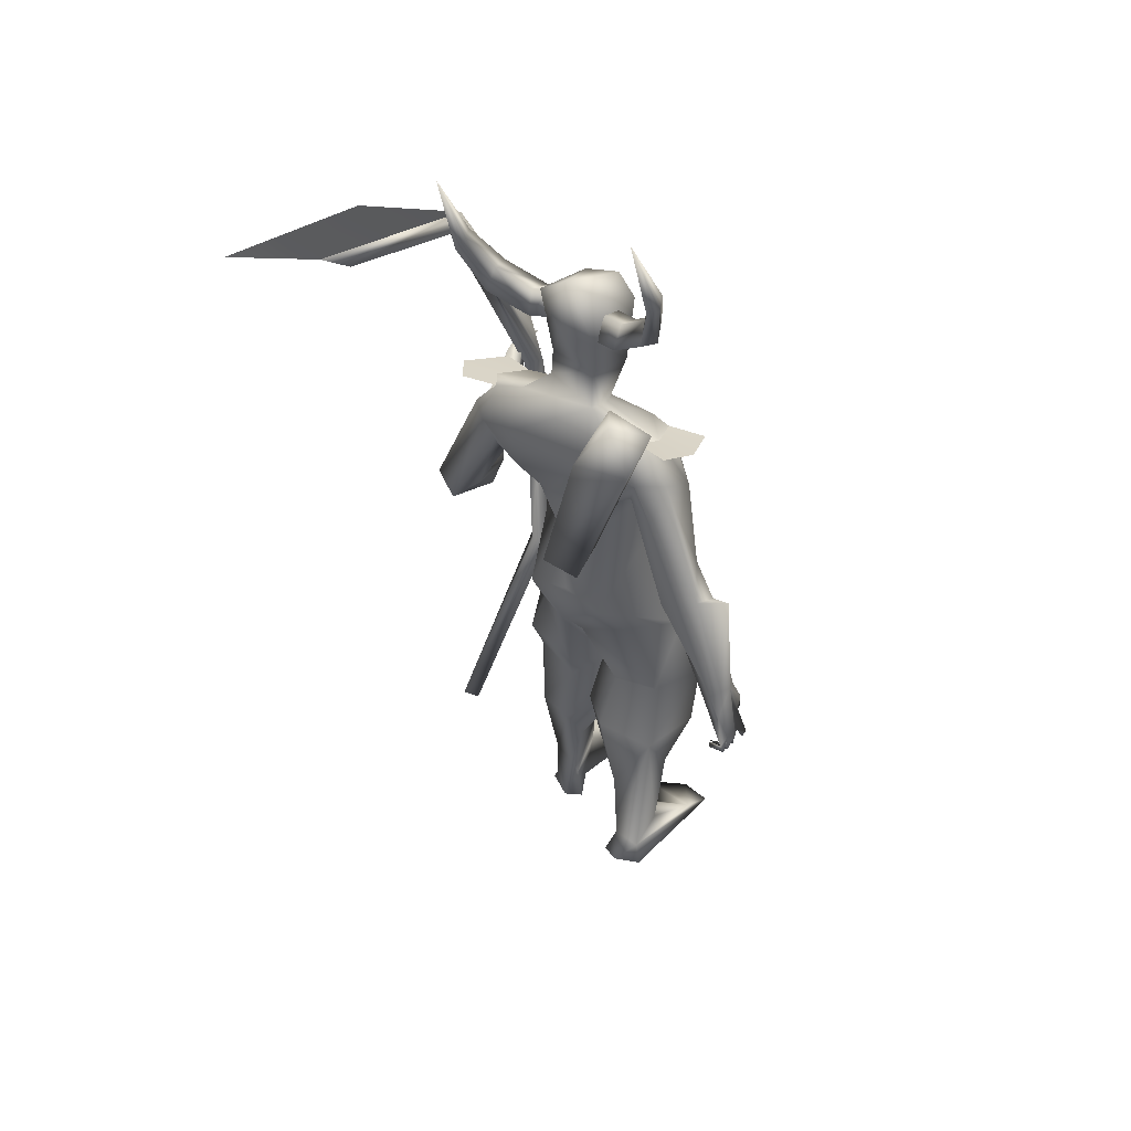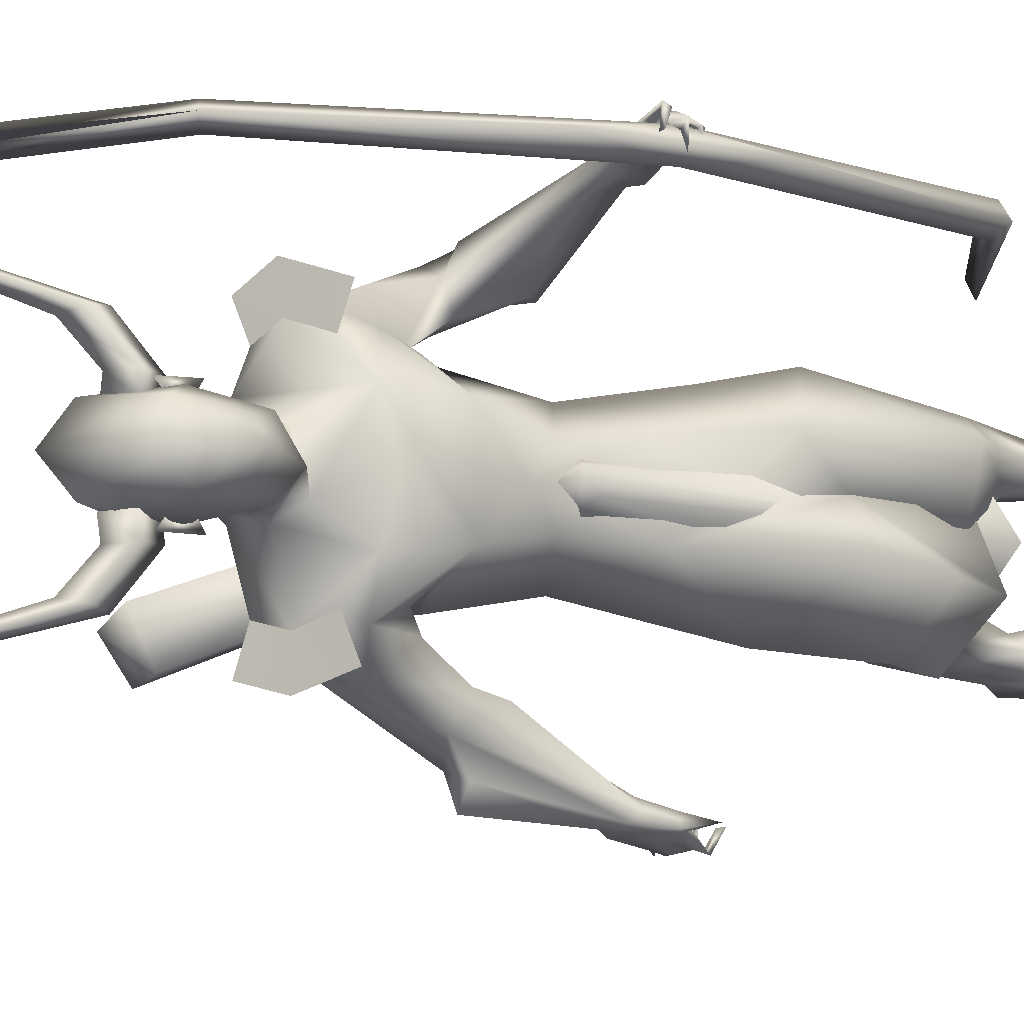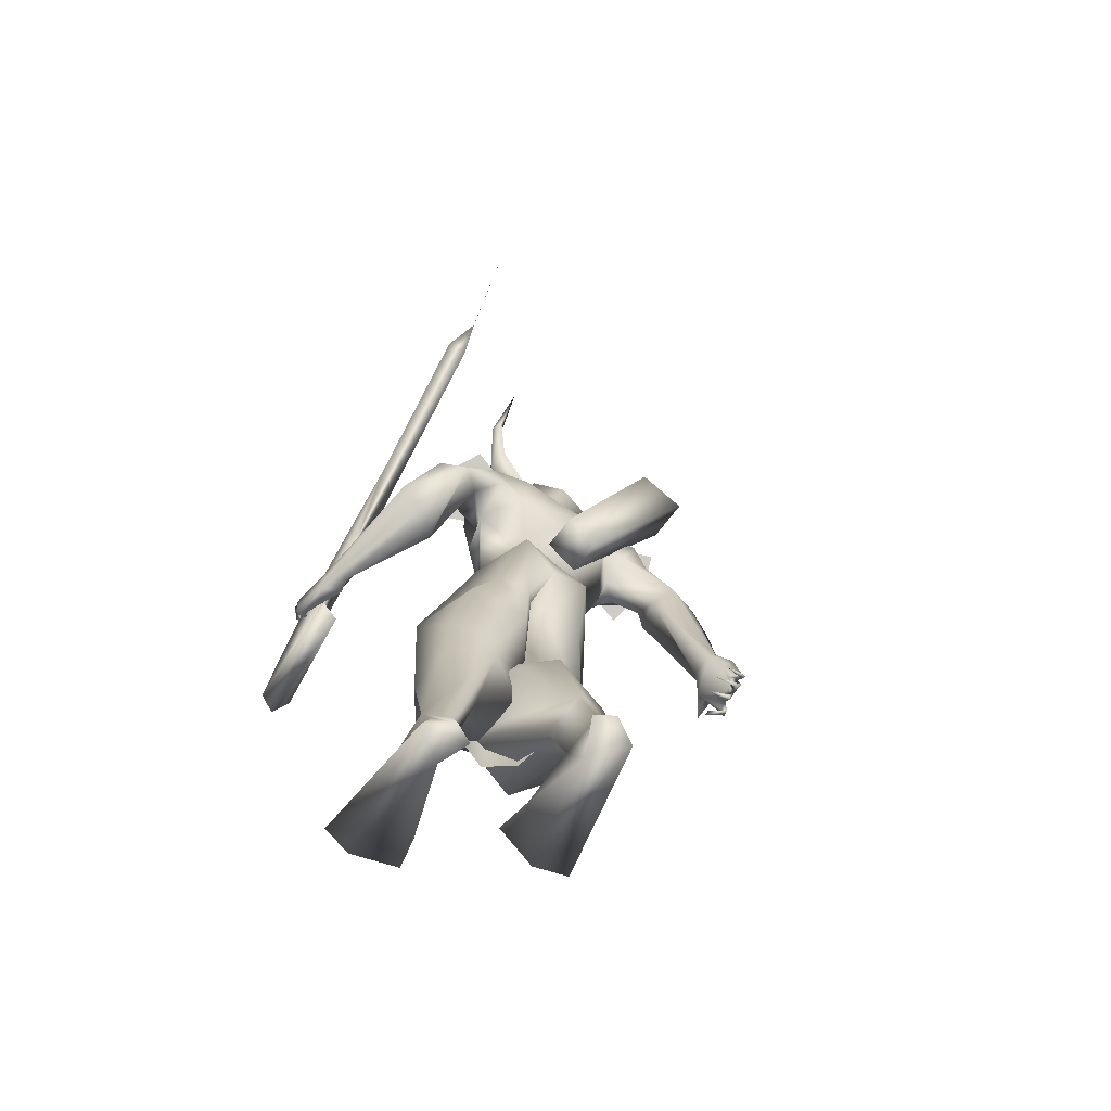
<metadata>
{"format":"obj","ext":"obj","renderer":"f3d","projection":"perspective","resolution":1024,"background":"white","views":[{"elev":44.2,"azim":-54.5,"up":"+Z"},{"elev":-8.6,"azim":46.4,"up":"+Y"},{"elev":-77.4,"azim":-119.6,"up":"+Z"}]}
</metadata>
<code>
o A4.001_Circle.001
v 0.1206 0.1464 2.6
v 0.1097 0.2068 2.586
v 0.08922 0.1406 2.518
v 0.07835 0.2009 2.504
v 0.1714 0.1424 2.487
v 0.1605 0.2027 2.473
v 0.2027 0.1482 2.568
v 0.1918 0.2085 2.555
v 0.05618 0.3099 2.657
v 0.02359 0.3207 2.582
v 0.09872 0.3367 2.559
v 0.1313 0.3259 2.635
v -0.01744 0.3613 2.786
v -0.04779 0.3796 2.755
v -0.00574 0.3985 2.761
v 0.02461 0.3802 2.792
v -0.1328 0.3712 3.054
v 0.1139 -0.06166 2.597
v 0.1173 -0.1225 2.589
v 0.196 -0.05962 2.565
v 0.1994 -0.1204 2.558
v 0.1638 -0.05757 2.484
v 0.1671 -0.1184 2.476
v 0.08167 -0.05962 2.515
v 0.08501 -0.1204 2.507
v 0.08757 -0.2263 2.671
v 0.1621 -0.2406 2.643
v 0.1245 -0.2529 2.571
v 0.04996 -0.2385 2.599
v 0.02929 -0.2781 2.807
v 0.06821 -0.2988 2.806
v 0.03136 -0.315 2.778
v -0.00757 -0.2944 2.778
v -0.09292 -0.2878 3.072
f 1 3 7
f 18 20 24
f 30 33 34
f 3 5 7
f 20 22 24
f 1 2 4
f 3 4 5
f 2 8 9
f 7 8 2
f 5 6 7
f 12 11 16
f 8 6 12
f 4 2 9
f 6 4 10
f 9 12 13
f 10 9 13
f 11 10 14
f 15 14 17
f 16 15 17
f 13 16 17
f 14 13 17
f 18 19 21
f 20 21 23
f 19 25 26
f 24 25 18
f 22 23 24
f 29 28 33
f 25 23 29
f 21 19 26
f 23 21 27
f 26 29 30
f 27 26 30
f 28 27 31
f 32 31 34
f 33 32 34
f 31 30 34
f 3 1 4
f 4 6 5
f 8 12 9
f 1 7 2
f 6 8 7
f 11 15 16
f 6 11 12
f 10 4 9
f 11 6 10
f 12 16 13
f 14 10 13
f 15 11 14
f 20 18 21
f 22 20 23
f 25 29 26
f 25 19 18
f 23 25 24
f 28 32 33
f 23 28 29
f 27 21 26
f 28 23 27
f 29 33 30
f 31 27 30
f 32 28 31
o A4_Circle
v 0.228 -0.06256 2.453
v 0.2072 -0.06277 2.502
v 0.2288 -0.101 2.427
v 0.1949 -0.09943 2.523
v 0.1932 -0.06267 2.468
v 0.2039 -0.06267 2.466
v 0.2152 0.1611 2.451
v 0.1992 0.1611 2.502
v 0.213 0.1995 2.425
v 0.1799 0.1976 2.524
v 0.193 0.1611 2.481
v 0.1807 0.1611 2.472
v 0.1037 -0.6422 1.054
v 0.0866 -0.6115 1.043
v 0.05605 -0.5754 1.117
v 0.0795 -0.5872 1.261
v 0.03338 -0.6265 1.049
v 0.03765 -0.6089 1.177
v 0.1198 -0.5986 1.252
v 0.2086 -0.5932 1.129
v 0.1767 -0.6018 1.103
v 0.1837 -0.5538 1.112
v 0.2358 -0.5773 1.034
v 0.1386 -0.6263 1.041
v 0.06872 -0.5988 1.061
v 0.0656 -0.6332 1.07
v 0.1873 -0.5854 1.001
v 0.2018 -0.5825 0.9835
v 0.1573 -0.6399 0.9983
v 0.1681 -0.6281 1.015
v 0.1777 -0.644 1.008
v 0.1253 -0.5496 0.985
v 0.1176 -0.6278 0.9895
v 0.107 -0.6195 1.001
v 0.131 -0.6186 0.9989
v 0.1204 -0.6164 1.013
v 0.06211 -0.6418 1.025
v 0.07502 -0.5539 0.9996
v 0.07195 -0.6235 0.9975
v 0.07612 -0.6133 1.019
v 0.0381 -0.5815 1.041
v 0.03164 -0.5824 1.022
v 0.03259 -0.6419 1.03
v 0.04796 -0.632 1.041
v 0.06475 -0.5308 1.201
v 0.145 -0.5265 1.203
v 0.2689 -0.1459 1.585
v 0.3661 -0.03913 1.647
v 0.1514 -0.0427 1.677
v 0.4114 -0.08514 1.9
v 0.0458 -0.1295 1.908
v 0.2157 -0.2035 1.877
v 0.0763 -0.341 1.6
v 0.3193 0.03709 2.261
v 0.2842 -0.03704 2.312
v 0.1202 -0.04993 2.649
v 0.2363 -0.007173 2.182
v 0.07232 -0.04932 2.254
v 0.1615 -0.05051 2.22
v 0.01795 -0.2525 2.067
v 0.2661 -0.2174 2.129
v 0.1577 -0.2526 2.16
v 0.2758 -0.2432 2.064
v 0.1533 -0.2013 1.914
v 0.2884 -0.2015 1.969
v 0.07208 -0.2278 2.193
v 0.674 -0.06936 0.7565
v 0.5146 -0.2457 0.7745
v 0.6645 -0.04884 1.023
v 0.5549 0.09536 0.9719
v 0.2802 -0.02745 0.8029
v 0.2075 -0.11 1.17
v 0.3206 -0.175 0.7973
v 0.3566 0.08253 0.898
v 0.6314 -0.08885 0.5525
v 0.4549 -0.2555 0.5735
v 0.2458 -0.2051 0.5669
v 0.554 0.099 0.5672
v 0.3055 0.1099 0.6136
v 0.189 -0.02325 0.6299
v 0.3832 -0.1604 0.3894
v 0.3409 -0.2199 0.4157
v 0.3395 -0.06232 0.3579
v 0.1902 -0.09079 0.3469
v 0.1622 -0.1255 0.09525
v 0.3954 -0.2263 1.122
v 0.1732 0.05005 1.108
v 0.4574 -0.04784 1.426
v 0.08838 -0.07113 1.328
v 0.2885 0.1093 1.065
v 0.3444 -0.1519 0.1143
v 0.4987 -0.2385 -0.000181
v 0.2974 -0.2123 0.1156
v 0.3017 -0.109 0.134
v 0.6017 -0.1639 -0.02289
v 0.1719 -0.2127 0.06264
v 0.1694 -0.3511 1.587
v 0.0452 -0.4917 1.659
v 0.1619 -0.5848 1.231
v 0.1655 -0.5532 1.199
v 0.05884 -0.5571 1.236
v 0.109 -0.5143 1.644
v 0.03639 -0.3067 1.909
v 0.1511 -0.3271 1.678
v 0.1989 -0.2453 1.857
v 0.002795 -0.3815 1.625
v 0.05105 -0.2196 1.971
v 0.08661 -0.3264 2.053
v 0.1944 -0.3484 1.996
v 0.1422 -0.4254 1.735
v 0.06528 -0.06067 2.511
v 0.1329 -0.0947 1e-06
v 0.1034 -0.159 0.01007
v 0.1542 -0.2375 -0.008744
v 0.5408 -0.02422 -0.04159
v 0.254 -0.1373 -0.00741
v 0.4399 -0.059 -0.03012
v 0.579 -0.2729 -0.01611
v 0.7266 0.7573 1.674
v 0.6698 0.6833 1.627
v 0.6725 0.6785 1.758
v 0.5307 0.6993 1.64
v 0.6108 0.7139 1.601
v 0.5437 0.7141 1.672
v 0.5971 0.6403 1.629
v 0.6452 0.7141 1.776
v 0.6102 0.6424 1.713
v 0.6734 0.7204 1.746
v 0.7385 0.7025 1.812
v 0.715 0.7559 1.71
v 0.733 0.7277 1.708
v 0.7214 0.7085 1.646
v 0.7249 0.7531 1.637
v 0.7719 0.6891 1.767
v 0.7927 0.6904 1.772
v 0.7738 0.7452 1.733
v 0.7689 0.7554 1.754
v 0.7539 0.7401 1.745
v 0.7864 0.6552 1.703
v 0.7825 0.7315 1.693
v 0.7698 0.7239 1.683
v 0.7697 0.7042 1.705
v 0.752 0.7261 1.694
v 0.7715 0.658 1.653
v 0.7542 0.725 1.637
v 0.7746 0.7239 1.647
v 0.7504 0.72 1.652
v 0.7356 0.7357 1.623
v 0.7428 0.679 1.61
v 0.7382 0.7353 1.603
v 0.7262 0.7177 1.615
v 0.5424 0.646 1.626
v 0.5583 0.6884 1.728
v 0.2566 0.2582 1.553
v 0.0524 0.1827 1.378
v 0.3574 0.1551 1.645
v 0.3197 0.2236 2.08
v -0.003123 0.219 2.077
v 0.05087 0.208 2.23
v 0.08149 0.05627 1.383
v 0.1386 0.1259 1.596
v 0.07849 0.06063 1.239
v 0.131 0.1649 1.744
v 0.01749 -0.06433 2.075
v 0.3569 0.0577 2.06
v 0.3735 0.0601 1.727
v 0.4272 0.1822 1.436
v 0.02972 0.2172 1.908
v 0.059 0.04473 1.93
v 0.2695 0.4634 1.631
v 0.1753 0.3927 2.082
v 0.1847 0.1488 2.284
v 0.2705 0.06097 2.254
v 0.1179 -0.01803 2.351
v 0.06664 0.04747 2.706
v 0.2058 0.1352 2.21
v 0.09602 0.1249 2.299
v 0.2423 0.324 2.121
v 0.1264 0.3667 2.162
v 0.2572 0.3489 2.024
v 0.1674 0.3228 1.901
v 0.2976 0.2987 1.952
v 0.05375 0.3168 2.185
v 0.6247 0.2469 0.6151
v 0.2908 0.3069 0.7742
v 0.2485 0.1466 0.7506
v 0.5535 0.2229 1.132
v 0.3975 0.3931 0.9493
v 0.5175 0.05635 0.8717
v 0.1765 0.1042 0.8921
v 0.1972 0.2935 0.9625
v 0.3395 0.02582 0.8368
v 0.2937 0.3104 0.4726
v 0.5811 0.05783 0.6132
v 0.3574 0.02839 0.5817
v 0.4861 0.2752 0.3977
v 0.3544 0.1712 0.2995
v 0.2431 0.1693 0.501
v 0.4378 0.3411 0.4453
v 0.3921 0.3168 0.08318
v 0.4513 0.1782 0.3305
v 0.501 0.222 0.09956
v 0.3604 0.232 0.08879
v 0.3297 0.3306 1.207
v 0.152 0.1143 1.128
v 0.4457 0.079 1.204
v 0.1735 0.2175 1.173
v 0.2324 0.05926 1.165
v 0.6685 0.3424 -0.0201
v 0.3738 0.2072 0.02144
v 0.4502 0.2215 -0.07545
v 0.8169 0.3099 -0.04494
v 0.358 0.2952 -0.02017
v -0.01405 0.4645 1.668
v 0.02727 0.5553 1.711
v 0.1382 0.5898 1.707
v 0.1829 0.5384 1.548
v 0.1387 0.4287 1.717
v 0.1417 0.6303 1.605
v 0.1189 0.5153 1.734
v 0.2178 0.4717 1.56
v 0.01293 0.3466 2.057
v 0.2227 0.31 1.941
v 0.05763 0.3998 1.715
v 0.028 0.309 1.974
v 0.06497 0.4069 2.075
v 0.1603 0.4538 1.981
v 0.3036 0.1408 2.576
v 0.1188 0.1347 2.372
v 0.08107 0.1554 2.627
v 0.03112 0.04445 2.537
v 0.3523 0.1716 -0.08009
v 0.3175 0.2301 -0.07871
v 0.37 0.3185 -0.08031
v 0.7772 0.1634 -0.05856
v 0.7821 0.403 -0.04863
v 0.6779 0.1728 -0.06713
v 0.4937 0.6183 1.724
v 0.2043 -0.08392 2.467
v 0.1991 0.1857 2.461
v 0.438 0.05263 0.5494
v 0.4752 0.02938 1.64
v 0.3821 0.1209 1.6
v 0.3685 0.06024 1.665
v 0.4601 0.08667 1.665
v 0.3846 -0.005915 1.607
v 0.5387 0.05398 0.3814
v 0.3135 0.2186 0.4262
v 0.4982 0.1751 0.4456
v 0.32 -0.1082 0.433
v 0.5027 -0.05294 0.4504
v 0.3959 0.2077 1.906
v 0.3312 -0.1109 2.085
v 0.09742 -0.5824 1.667
v 0.3082 -0.33 2.11
v 0.1608 -0.3795 2.162
v 0.03875 -0.3446 2.208
v 0.2757 0.433 2.107
v 0.1122 0.4931 2.166
v 0.01219 0.4228 2.2
v 0.7494 0.7229 1.693
v 0.6972 0.68 1.68
v 0.8429 0.6803 1.446
v 0.715 0.6804 1.946
v 0.7489 0.6381 1.691
v 0.302 0.7066 2.518
v 0.7869 0.7244 0.7519
v 0.8205 0.6717 0.747
v 0.3461 0.6691 2.553
v 0.7705 0.6363 0.7601
v 0.3076 0.6369 2.515
v 0.7368 0.689 0.765
v -0.2311 0.7197 2.702
v 0.3105 0.6542 0.2389
v -0.339 0.6691 2.767
v 0.2895 0.7069 0.2526
v -0.2297 0.6483 2.683
v 0.08241 0.08038 1.646
v 0.113 -0.03823 1.604
v -0.0128 -0.05419 1.57
v -0.1745 -0.3507 2.287
v -0.04108 0.06441 1.612
v -0.2096 -0.1751 2.279
v -0.05012 -0.1982 2.401
v -0.02191 -0.3365 2.345
v -0.1323 -0.25 2.407
v 0.3268 0.02915 2.598
v 0.3203 -0.03714 2.531
v 0.281 0.1446 2.309
v 0.3889 0.05739 2.411
v 0.3387 0.118 2.405
v 0.3441 -0.00329 2.405
v -0.1714 0.649 2.877
v -0.6888 0.7109 2.965
f 211 263 323
f 208 263 211
f 89 208 93
f 206 211 323
f 89 93 88
f 89 326 322
f 325 262 324
f 262 323 274
f 262 325 323
f 273 89 322
f 88 323 324
f 324 322 326
f 88 207 323
f 324 326 88
f 88 326 89
f 206 323 207
f 324 262 321
f 324 321 322
f 323 325 324
f 39 35 37
f 38 39 37
f 36 38 40
f 40 38 37
f 35 40 37
f 41 46 43
f 44 45 43
f 44 42 45
f 46 44 43
f 52 135 79
f 52 50 135
f 53 54 133
f 55 58 65
f 53 52 47
f 134 133 54
f 71 60 74
f 79 48 49
f 79 56 48
f 52 79 49
f 55 54 53
f 57 54 55
f 65 58 63
f 61 64 65
f 58 47 67
f 66 70 69
f 68 70 66
f 66 67 68
f 73 74 47
f 72 74 73
f 71 74 72
f 72 73 71
f 60 51 77
f 51 59 78
f 76 77 51
f 75 51 78
f 77 76 78
f 47 48 70
f 60 59 48
f 80 56 79
f 134 56 80
f 84 86 81
f 85 203 197
f 197 195 83
f 96 143 95
f 203 85 198
f 94 100 92
f 100 142 143
f 142 132 144
f 97 99 84
f 207 88 91
f 93 91 88
f 85 141 94
f 84 99 98
f 142 100 94
f 98 141 85
f 275 113 112
f 119 118 117
f 115 116 125
f 129 152 148
f 119 128 150
f 117 115 128
f 119 130 111
f 111 130 127
f 151 126 149
f 148 146 150
f 148 147 146
f 152 129 126
f 128 125 151
f 130 152 126
f 139 99 97
f 129 151 149
f 129 150 151
f 148 130 147
f 132 136 144
f 98 87 140
f 138 131 87
f 140 132 137
f 142 144 143
f 141 140 137
f 138 139 143
f 176 174 165
f 186 156 157
f 158 157 156
f 162 171 164
f 158 153 157
f 162 155 172
f 162 172 171
f 154 185 166
f 159 177 155
f 154 159 157
f 158 160 162
f 155 161 159
f 160 161 155
f 160 155 163
f 184 167 182
f 170 164 171
f 170 165 164
f 169 168 170
f 170 168 172
f 177 176 165
f 174 153 164
f 174 175 153
f 166 167 181
f 173 176 175
f 173 174 176
f 175 176 177
f 180 153 181
f 180 167 153
f 178 181 179
f 183 185 184
f 183 184 182
f 153 177 181
f 195 197 215
f 167 166 182
f 161 186 159
f 188 215 286
f 92 193 192
f 203 202 197
f 198 192 202
f 214 212 191
f 193 217 256
f 217 213 205
f 260 261 249
f 286 216 214
f 259 256 248
f 206 210 211
f 202 192 256
f 202 259 215
f 205 212 214
f 244 236 235
f 234 233 236
f 227 234 232
f 234 247 267
f 245 236 244
f 268 246 245
f 244 231 237
f 243 246 270
f 246 243 269
f 204 258 248
f 247 234 243
f 243 236 271
f 269 271 246
f 271 245 246
f 267 266 244
f 247 243 268
f 268 243 270
f 253 249 254
f 257 261 205
f 258 259 248
f 249 253 248
f 252 258 204
f 260 249 248
f 272 161 187
f 205 261 260
f 215 258 257
f 252 254 257
f 110 109 113
f 45 41 43
f 52 49 51
f 63 58 64
f 60 71 47
f 52 53 50
f 54 56 134
f 57 55 56
f 56 54 57
f 61 62 63
f 61 65 62
f 61 63 64
f 62 65 63
f 68 47 70
f 69 70 58
f 67 47 68
f 67 69 58
f 67 66 69
f 71 73 47
f 77 78 60
f 75 76 51
f 75 78 76
f 58 70 48
f 78 59 60
f 86 83 81
f 85 83 86
f 95 97 287
f 84 82 200
f 98 138 87
f 211 92 208
f 208 92 93
f 86 98 85
f 147 130 119
f 151 150 128
f 127 126 125
f 127 130 126
f 146 119 150
f 146 147 119
f 148 152 130
f 131 138 144
f 137 142 94
f 94 141 137
f 99 139 98
f 139 138 98
f 141 98 140
f 186 157 159
f 185 157 184
f 157 185 154
f 170 172 165
f 160 158 187
f 160 187 161
f 163 155 162
f 160 163 162
f 168 169 171
f 169 170 171
f 168 171 172
f 153 175 177
f 174 173 175
f 167 180 179
f 181 178 180
f 180 178 179
f 185 183 182
f 166 181 177
f 182 166 185
f 202 215 197
f 216 215 257
f 286 200 190
f 213 212 205
f 91 210 207
f 206 207 210
f 257 214 216
f 217 260 256
f 286 215 216
f 227 233 234
f 237 231 232
f 230 235 236
f 266 268 245
f 267 268 266
f 56 55 65
f 267 244 237
f 271 236 245
f 234 236 243
f 268 270 246
f 266 245 244
f 247 268 267
f 249 261 254
f 255 248 251
f 257 258 252
f 258 215 259
f 161 272 186
f 136 132 288
f 38 36 39
f 36 40 39
f 40 35 39
f 42 44 46
f 45 42 46
f 41 45 46
f 53 47 58
f 55 53 58
f 52 51 60
f 47 52 60
f 60 48 74
f 48 59 49
f 59 51 49
f 56 64 58
f 48 56 58
f 74 48 47
f 82 84 81
f 83 85 197
f 143 97 95
f 198 94 92
f 96 100 143
f 287 97 84
f 198 85 94
f 86 84 98
f 128 119 117
f 116 127 125
f 150 129 148
f 115 125 128
f 118 119 111
f 116 111 127
f 126 129 149
f 125 126 151
f 143 139 97
f 132 142 137
f 144 138 143
f 174 164 165
f 158 162 164
f 153 158 164
f 153 167 157
f 167 184 157
f 159 154 177
f 154 166 177
f 177 165 155
f 165 172 155
f 167 179 181
f 188 195 215
f 190 188 286
f 198 92 192
f 203 198 202
f 192 193 256
f 260 217 205
f 191 286 214
f 259 202 256
f 231 244 235
f 233 230 236
f 234 237 232
f 237 234 267
f 243 271 269
f 255 204 248
f 250 253 254
f 214 257 205
f 253 251 248
f 256 260 248
f 254 261 257
f 64 56 65
f 120 102 101
f 124 121 196
f 124 242 240
f 107 102 120
f 105 107 121
f 122 104 240
f 108 105 124
f 108 124 104
f 109 110 116
f 118 113 275
f 112 113 104
f 112 109 115
f 111 114 118
f 114 113 118
f 106 123 121
f 222 221 218
f 225 219 220
f 240 223 221
f 241 225 224
f 242 226 223
f 239 224 226
f 231 235 228
f 230 218 235
f 233 218 230
f 223 228 218
f 231 229 232
f 219 227 220
f 223 226 229
f 226 220 232
f 222 218 233
f 104 101 109
f 102 107 111
f 114 105 108
f 114 111 105
f 219 222 227
f 101 102 109
f 276 280 284
f 282 277 279
f 120 103 122
f 106 107 120
f 225 241 222
f 103 101 104
f 122 103 104
f 110 111 116
f 104 124 240
f 221 223 218
f 225 222 219
f 196 239 242
f 224 220 226
f 281 276 285
f 103 120 101
f 242 124 196
f 107 106 121
f 105 121 124
f 115 109 116
f 117 118 112
f 118 275 112
f 113 108 104
f 117 112 115
f 224 225 220
f 239 241 224
f 240 242 223
f 242 239 226
f 229 231 228
f 218 228 235
f 227 232 220
f 228 223 229
f 229 226 232
f 112 104 109
f 110 102 111
f 113 114 108
f 111 107 105
f 222 233 227
f 102 110 113
f 109 102 113
f 285 276 284
f 283 282 279
f 195 194 123
f 83 123 81
f 82 122 200
f 123 120 81
f 188 190 201
f 195 189 194
f 194 189 196
f 189 241 239
f 238 221 222
f 241 238 222
f 188 201 221
f 189 188 241
f 279 278 280
f 279 277 278
f 279 276 281
f 82 81 122
f 123 194 196
f 122 240 201
f 121 123 196
f 123 106 120
f 81 120 122
f 189 195 188
f 190 200 201
f 201 240 221
f 83 195 123
f 122 201 200
f 196 189 239
f 238 188 221
f 188 238 241
f 276 279 280
f 283 279 281
f 145 208 89
f 93 287 91
f 287 93 96
f 92 100 96
f 135 50 132
f 134 131 144
f 131 134 87
f 80 79 87
f 87 135 140
f 209 265 145
f 90 145 273
f 322 321 90
f 211 193 92
f 91 199 191
f 213 193 191
f 193 213 217
f 272 187 254
f 253 250 187
f 264 263 265
f 209 262 264
f 262 209 321
f 253 158 156
f 255 186 204
f 156 186 251
f 322 90 273
f 274 323 263
f 191 199 84
f 199 287 84
f 286 84 200
f 293 213 212
f 136 288 53
f 132 50 288
f 217 213 293
f 95 96 290
f 290 96 100
f 306 296 301
f 299 297 298
f 300 296 299
f 297 299 302
f 306 301 310
f 301 295 302
f 299 296 306
f 298 295 303
f 295 296 300
f 305 299 303
f 310 301 302
f 304 306 310
f 305 303 311
f 309 303 300
f 313 312 318
f 313 319 314
f 312 316 318
f 314 315 316
f 316 312 313
f 318 317 320
f 319 318 320
f 315 319 320
f 303 309 327
f 265 208 145
f 287 199 91
f 134 80 87
f 135 87 79
f 144 136 133
f 288 50 53
f 136 53 133
f 209 90 321
f 193 210 191
f 211 210 193
f 265 263 208
f 272 254 252
f 272 252 204
f 204 186 272
f 253 156 251
f 254 187 250
f 264 262 274
f 209 264 265
f 186 255 251
f 264 274 263
f 297 295 298
f 300 305 311
f 309 307 311
f 307 300 311
f 302 304 308
f 320 317 315
f 273 145 89
f 95 287 96
f 93 92 96
f 140 135 132
f 133 134 144
f 90 209 145
f 210 91 191
f 212 213 191
f 158 253 187
f 286 191 84
f 292 293 212
f 294 217 293
f 289 95 290
f 291 290 100
f 296 295 301
f 305 300 299
f 299 304 302
f 295 297 302
f 304 299 306
f 295 300 303
f 299 298 303
f 308 310 302
f 308 304 310
f 303 309 311
f 307 309 300
f 319 313 318
f 319 315 314
f 316 317 318
f 315 317 316
f 314 316 313
f 309 328 327

</code>
